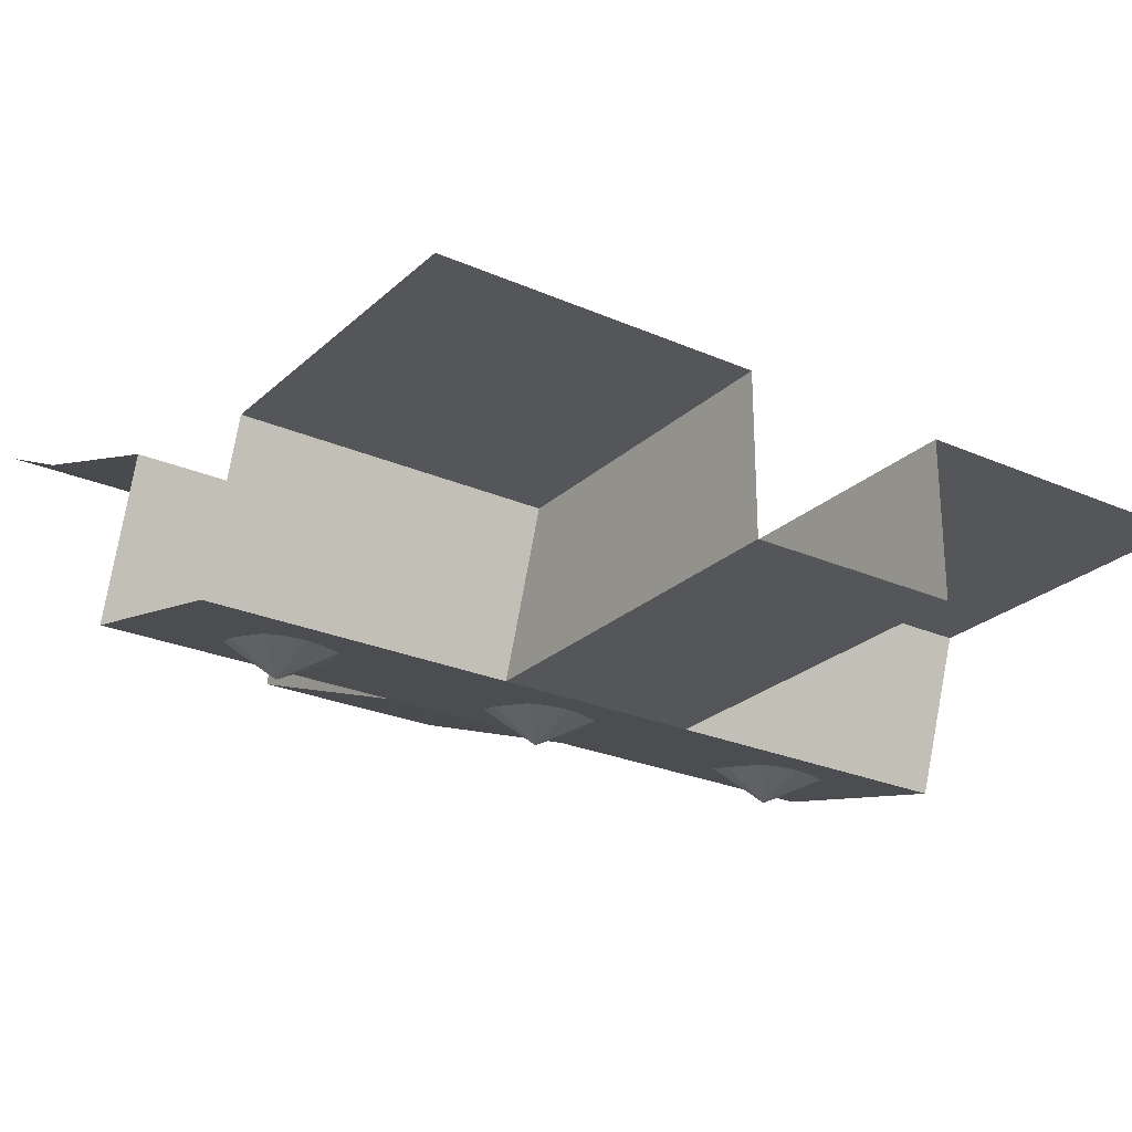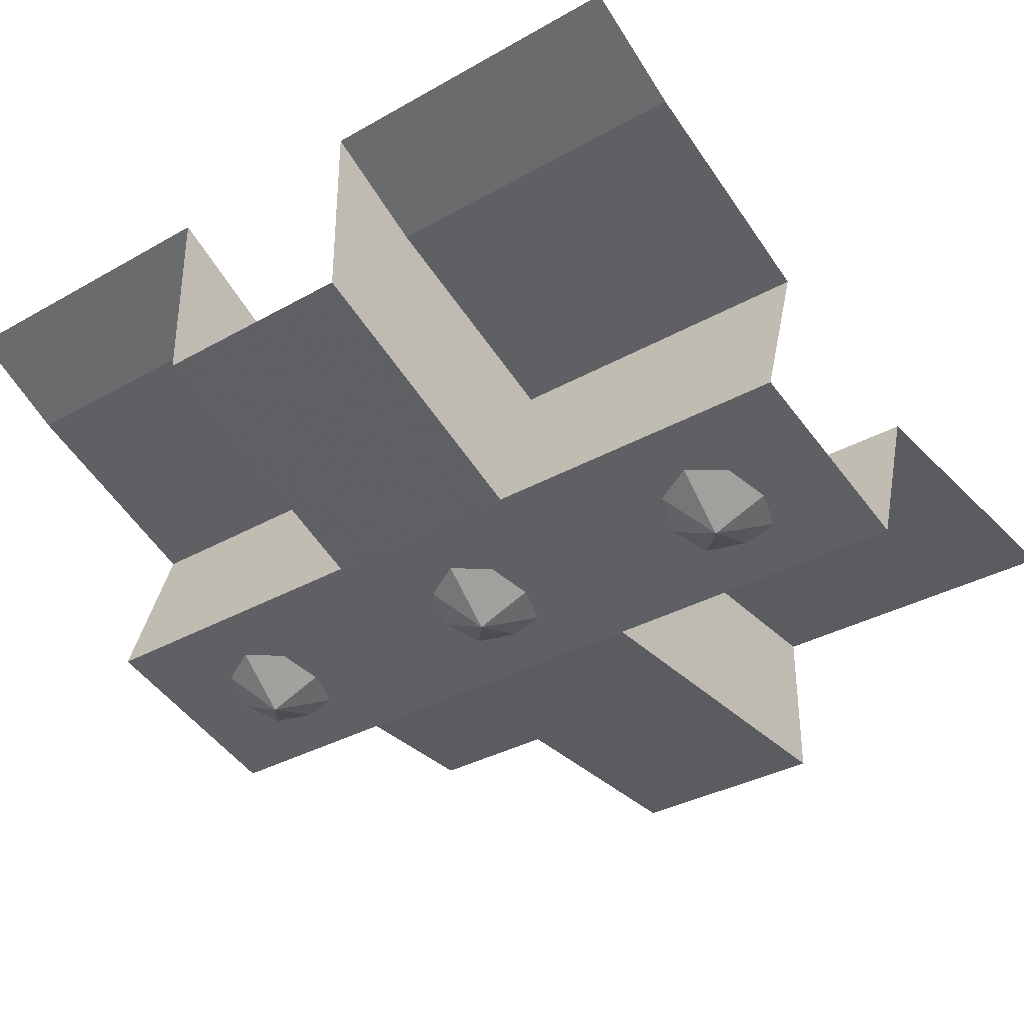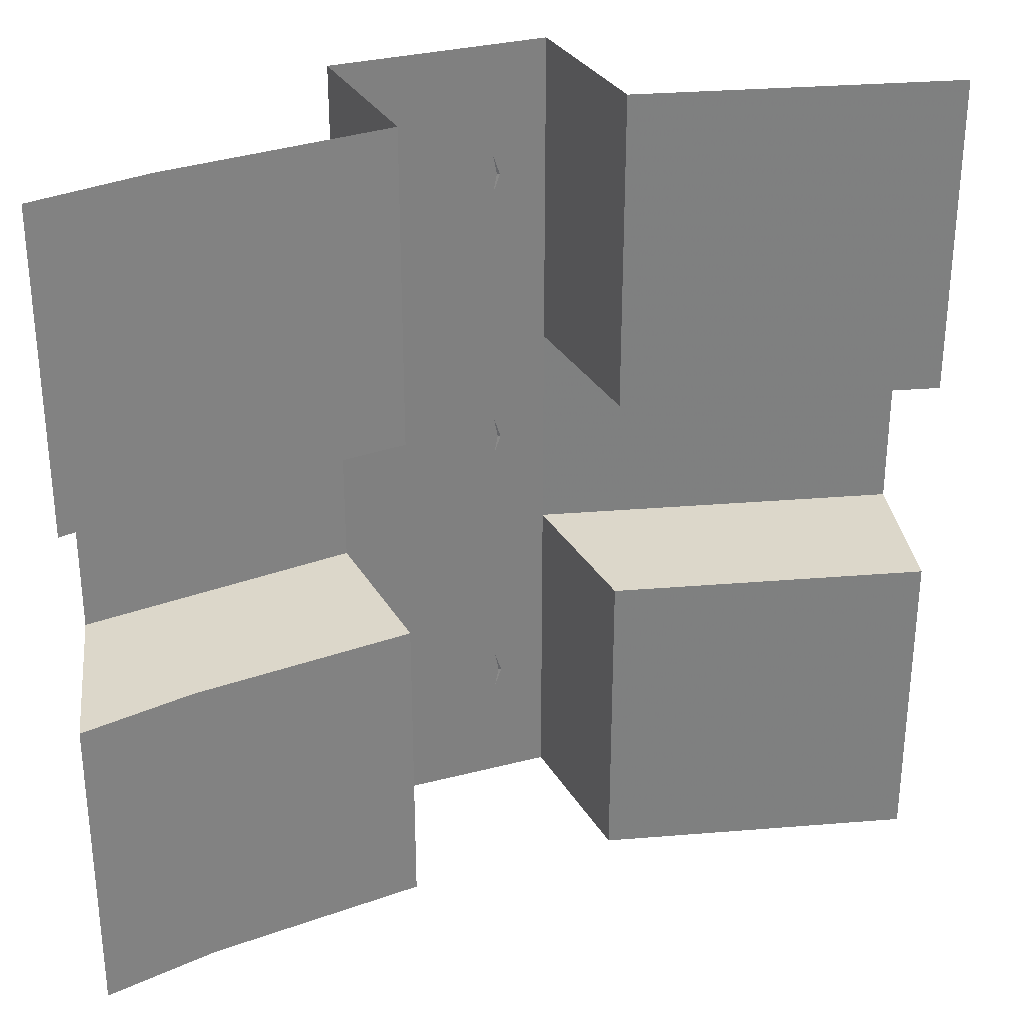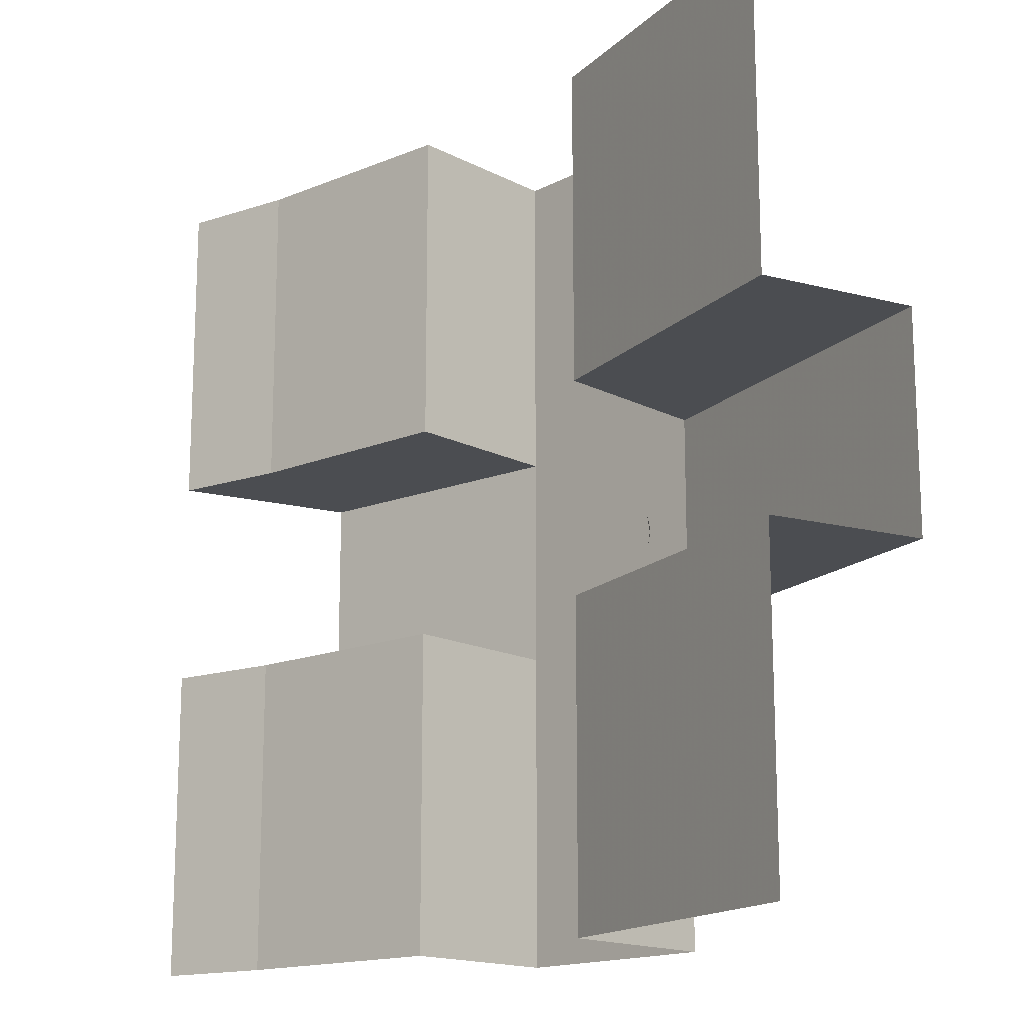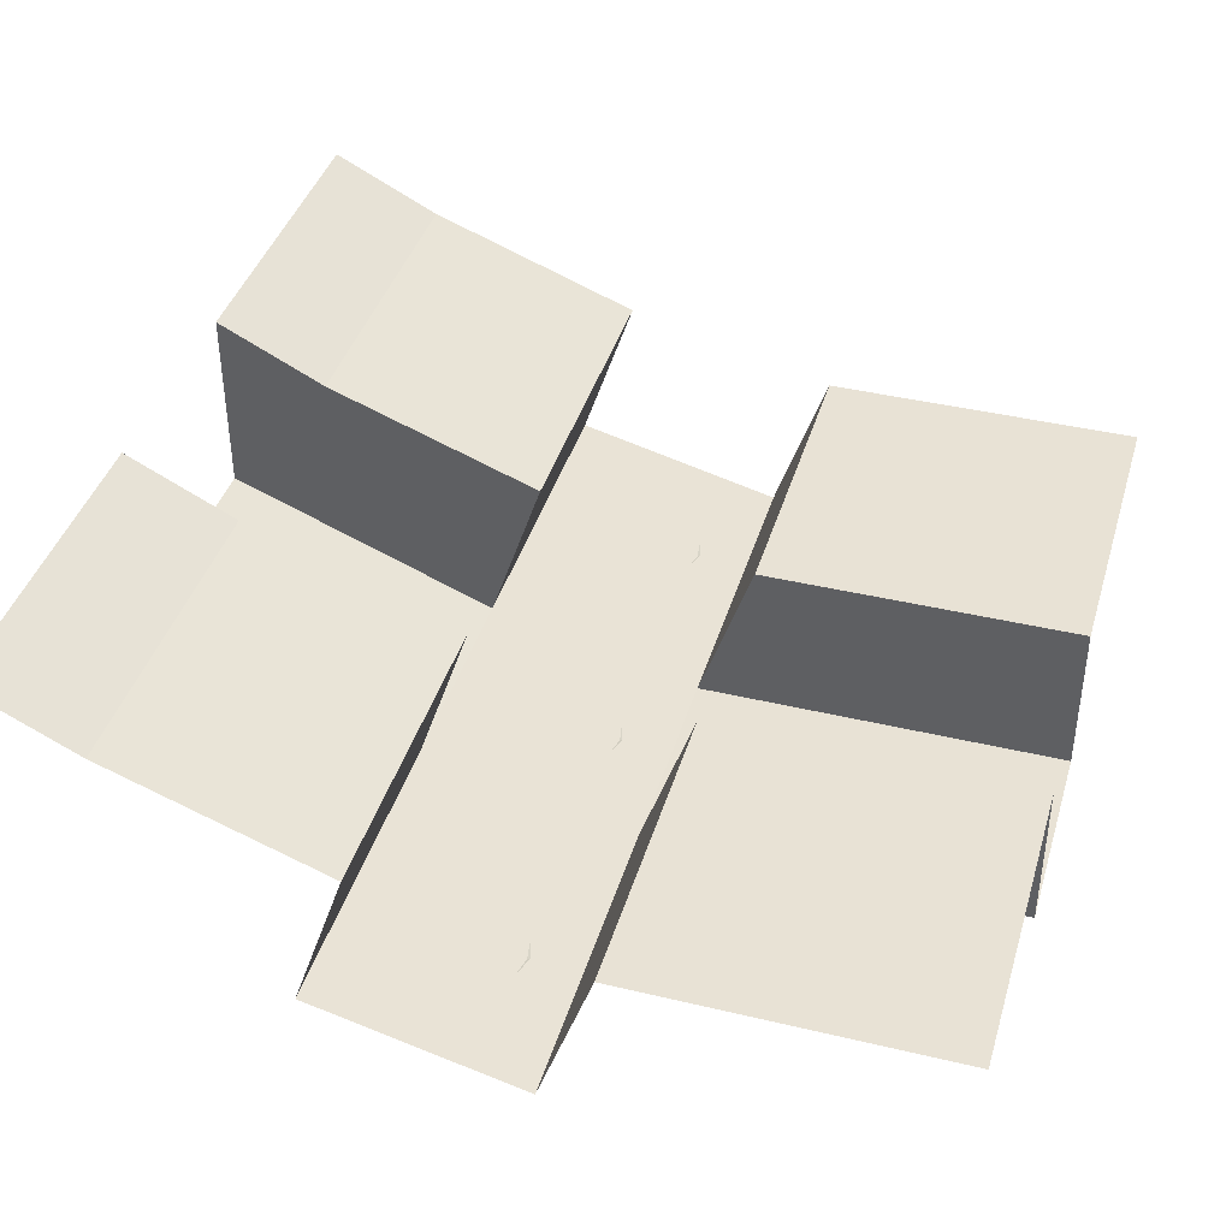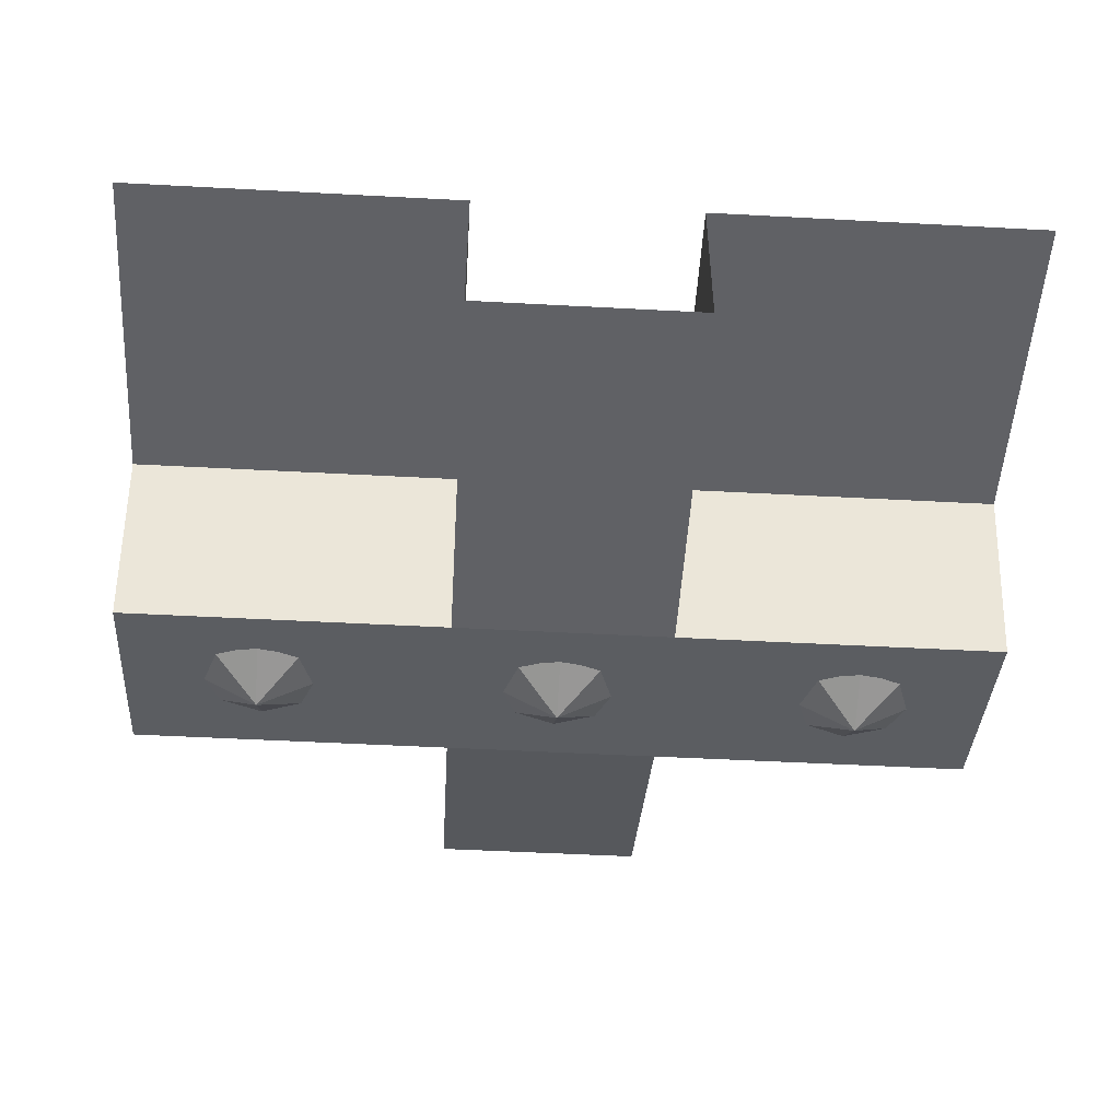
<metadata>
{"format":"obj","ext":"obj","renderer":"f3d","projection":"perspective","resolution":1024,"background":"white","views":[{"elev":-25.4,"azim":-125.2,"up":"+Y"},{"elev":-34.5,"azim":127.2,"up":"+Y"},{"elev":30.5,"azim":173.2,"up":"+Z"},{"elev":-15.8,"azim":-118.7,"up":"+Z"},{"elev":40.7,"azim":-163.7,"up":"+Y"},{"elev":-49.8,"azim":-93.4,"up":"+Y"}]}
</metadata>
<code>
v 0.125 -1 0.5
v 0.125 -1 0.125
v 0.375 -0.9062 0.125
v 0.375 -0.9062 0.5
v 0.5 -0.8438 0.125
v 0.5 -0.8438 0.5
v -0.125 -1.062 0.5
v -0.5 -1.062 0.5
v -0.5 -1.062 0.125
v -0.125 -1.062 0.125
v -0.0625 -1.25 0.125
v -0.0625 -1.25 0.5
v 0.1875 -1.188 0.5
v 0.1875 -1.188 0.125
v 0.125 -1 -0.125
v 0.125 -1 -0.5
v 0.375 -0.9062 -0.5
v 0.375 -0.9062 -0.125
v 0.5 -1.062 -0.125
v 0.1875 -1.188 -0.125
v 0.1875 -1.188 -0.5
v -0.0625 -1.25 -0.5
v -0.0625 -1.25 -0.125
v -0.125 -1.062 -0.125
v -0.125 -1.062 -0.5
v -0.5 -1.062 -0.5
v -0.5 -1.062 -0.125
v -0.5 -1.25 -0.125
v -0.5 -1.25 0.125
v 0.5 -0.8438 -0.5
v 0.5 -0.8438 -0.125
v 0.0625 -1.258 -0.3438
v -0.007812 -1.234 -0.3438
v 0.007812 -1.234 -0.3906
v 0.05469 -1.227 -0.4062
v 0.1016 -1.211 -0.3906
v 0.125 -1.203 -0.3438
v 0.1016 -1.211 -0.2969
v 0.05469 -1.227 -0.2812
v 0.007812 -1.234 -0.2969
v 0.0625 -1.258 0
v -0.007812 -1.234 0
v 0.007812 -1.234 -0.04688
v 0.05469 -1.227 -0.0625
v 0.1016 -1.211 -0.04688
v 0.125 -1.203 0
v 0.1016 -1.211 0.04688
v 0.05469 -1.227 0.0625
v 0.007812 -1.234 0.04688
v 0.0625 -1.258 0.3438
v -0.007812 -1.234 0.3438
v 0.007812 -1.234 0.2969
v 0.05469 -1.227 0.2812
v 0.1016 -1.211 0.2969
v 0.125 -1.203 0.3438
v 0.1016 -1.211 0.3906
v 0.05469 -1.227 0.4062
v 0.007812 -1.234 0.3906
v 0.5 -1.062 0.125
f 1 2 3
f 1 3 4
f 4 3 5
f 4 5 6
f 7 8 9
f 7 9 10
f 15 16 17
f 15 17 18
f 25 24 26
f 26 24 27
f 18 17 30
f 18 30 31
f 7 10 11
f 7 11 12
f 12 11 13
f 13 11 14
f 13 14 2
f 13 2 1
f 15 20 16
f 16 20 21
f 21 20 22
f 22 20 23
f 22 23 24
f 22 24 25
f 20 14 11
f 20 11 23
f 15 18 19
f 15 19 20
f 27 24 28
f 28 24 23
f 28 23 11
f 28 11 29
f 29 11 9
f 9 11 10
f 18 31 19
f 59 3 2
f 59 2 14
f 59 14 20
f 59 20 19
f 59 5 3
f 32 33 34
f 32 34 35
f 32 35 36
f 32 36 37
f 32 37 38
f 32 38 39
f 32 39 40
f 32 40 33
f 41 42 43
f 41 43 44
f 41 44 45
f 41 45 46
f 41 46 47
f 41 47 48
f 41 48 49
f 41 49 42
f 50 51 52
f 50 52 53
f 50 53 54
f 50 54 55
f 50 55 56
f 50 56 57
f 50 57 58
f 50 58 51

</code>
